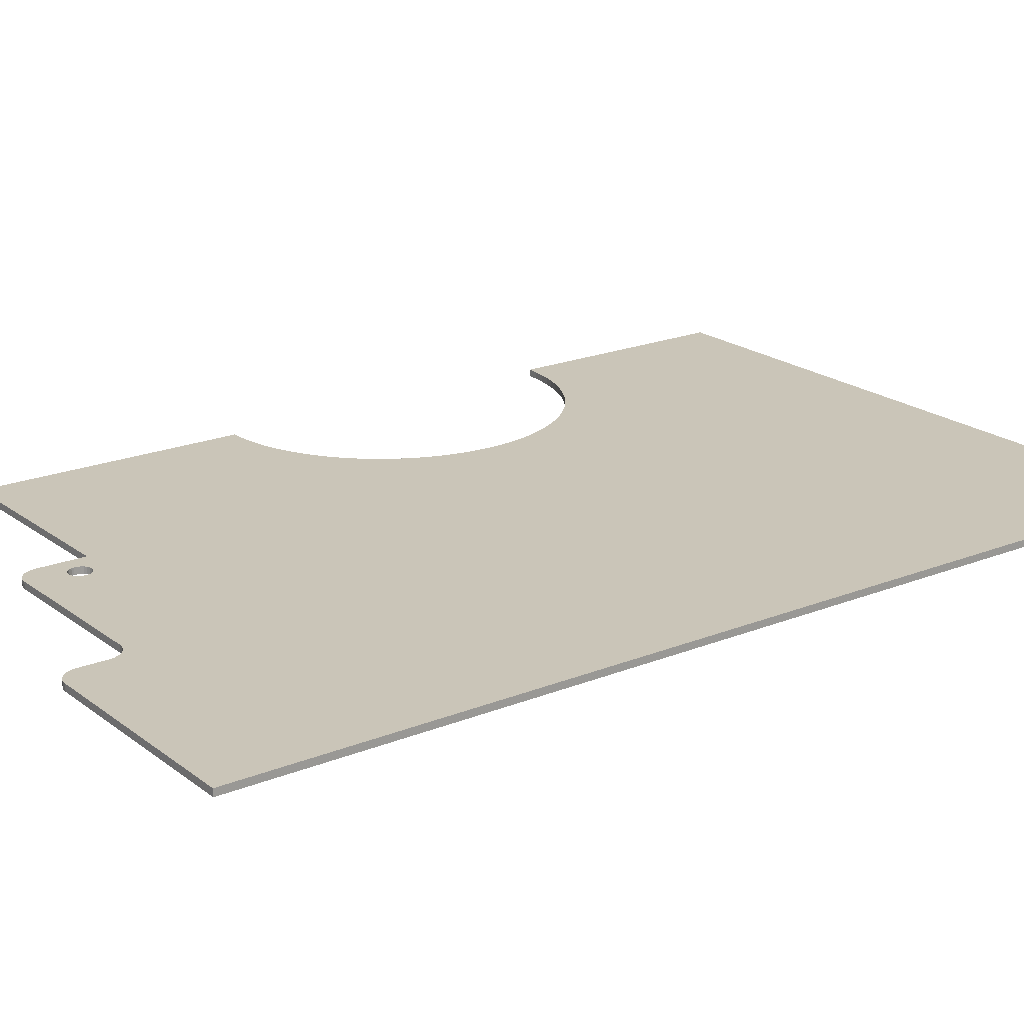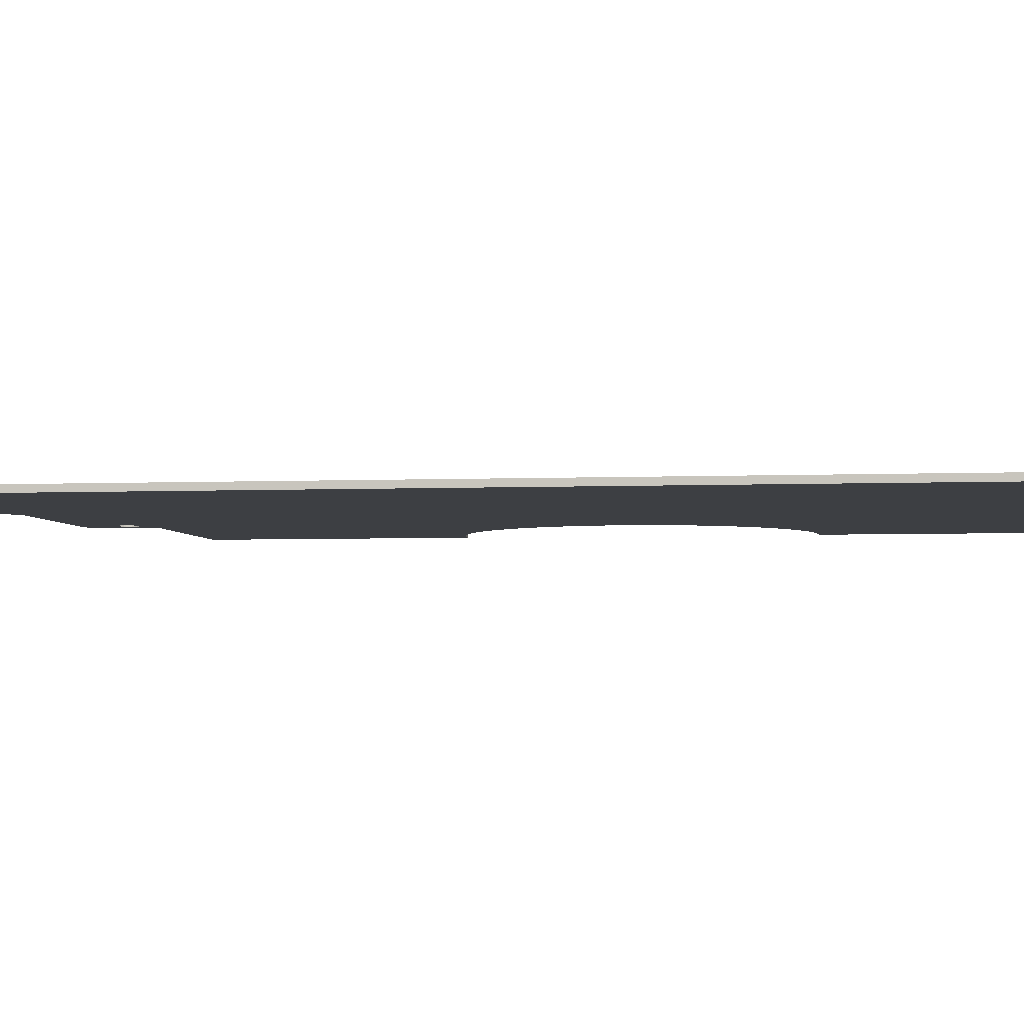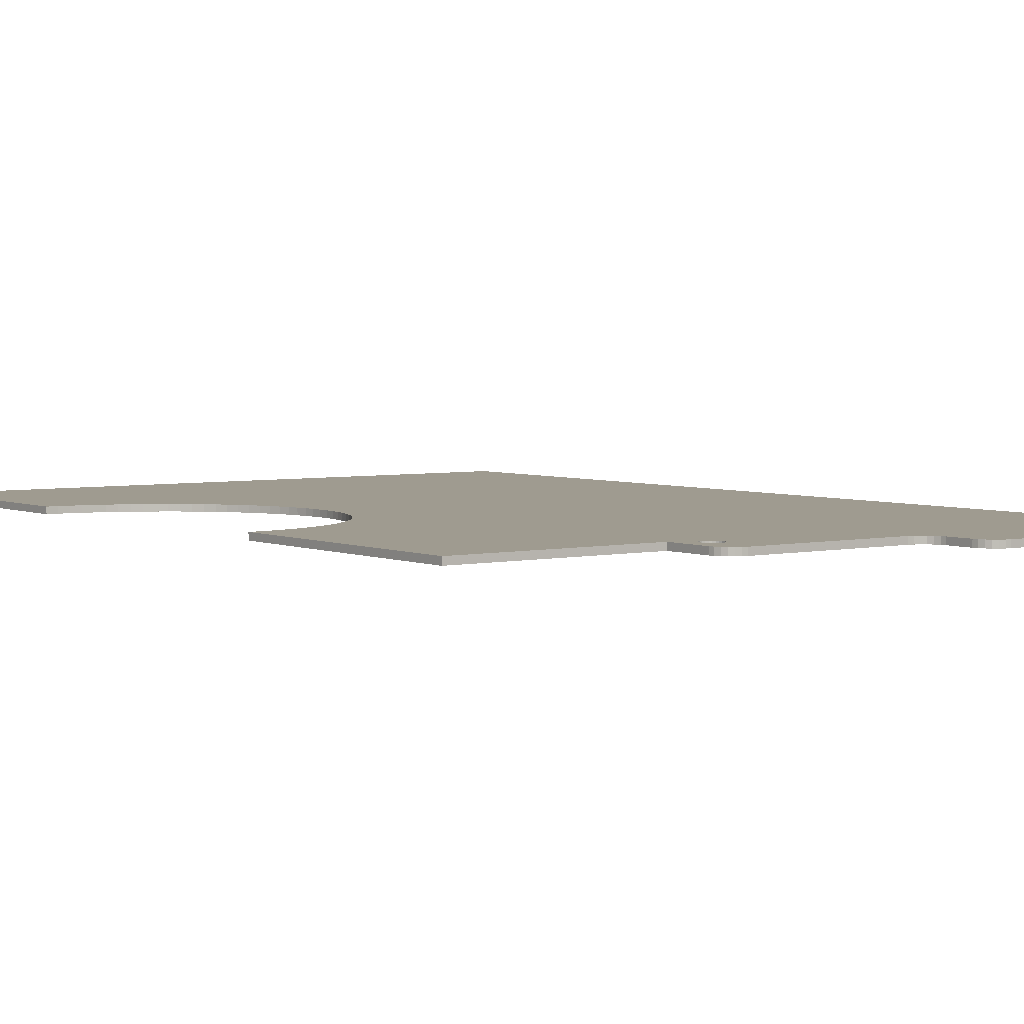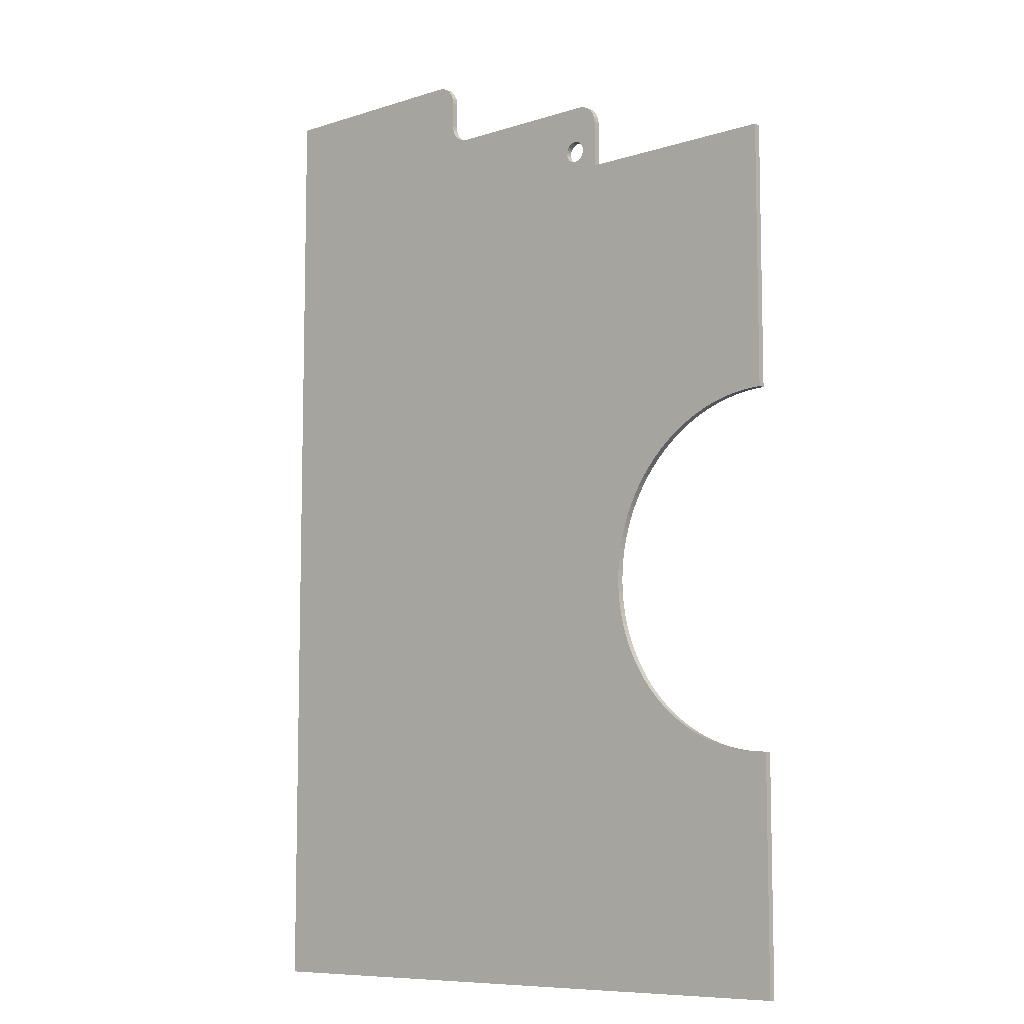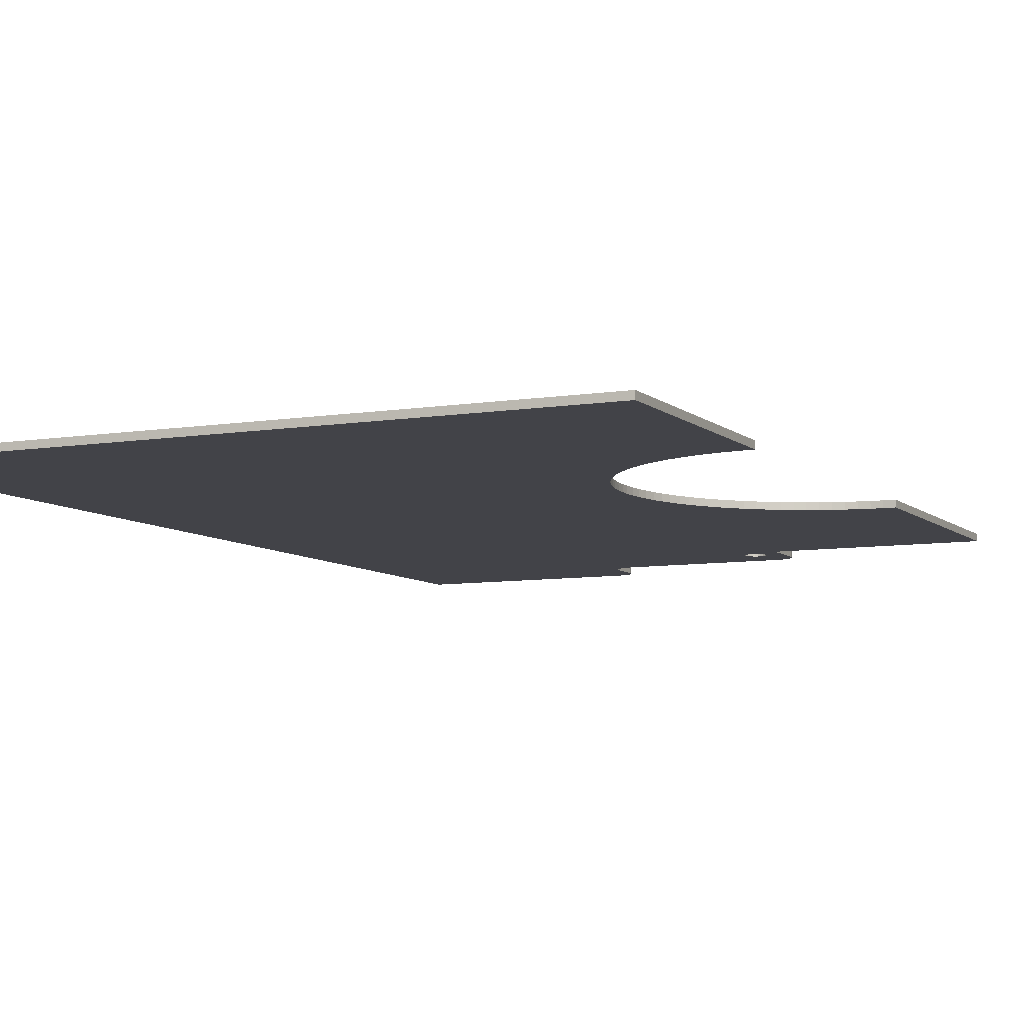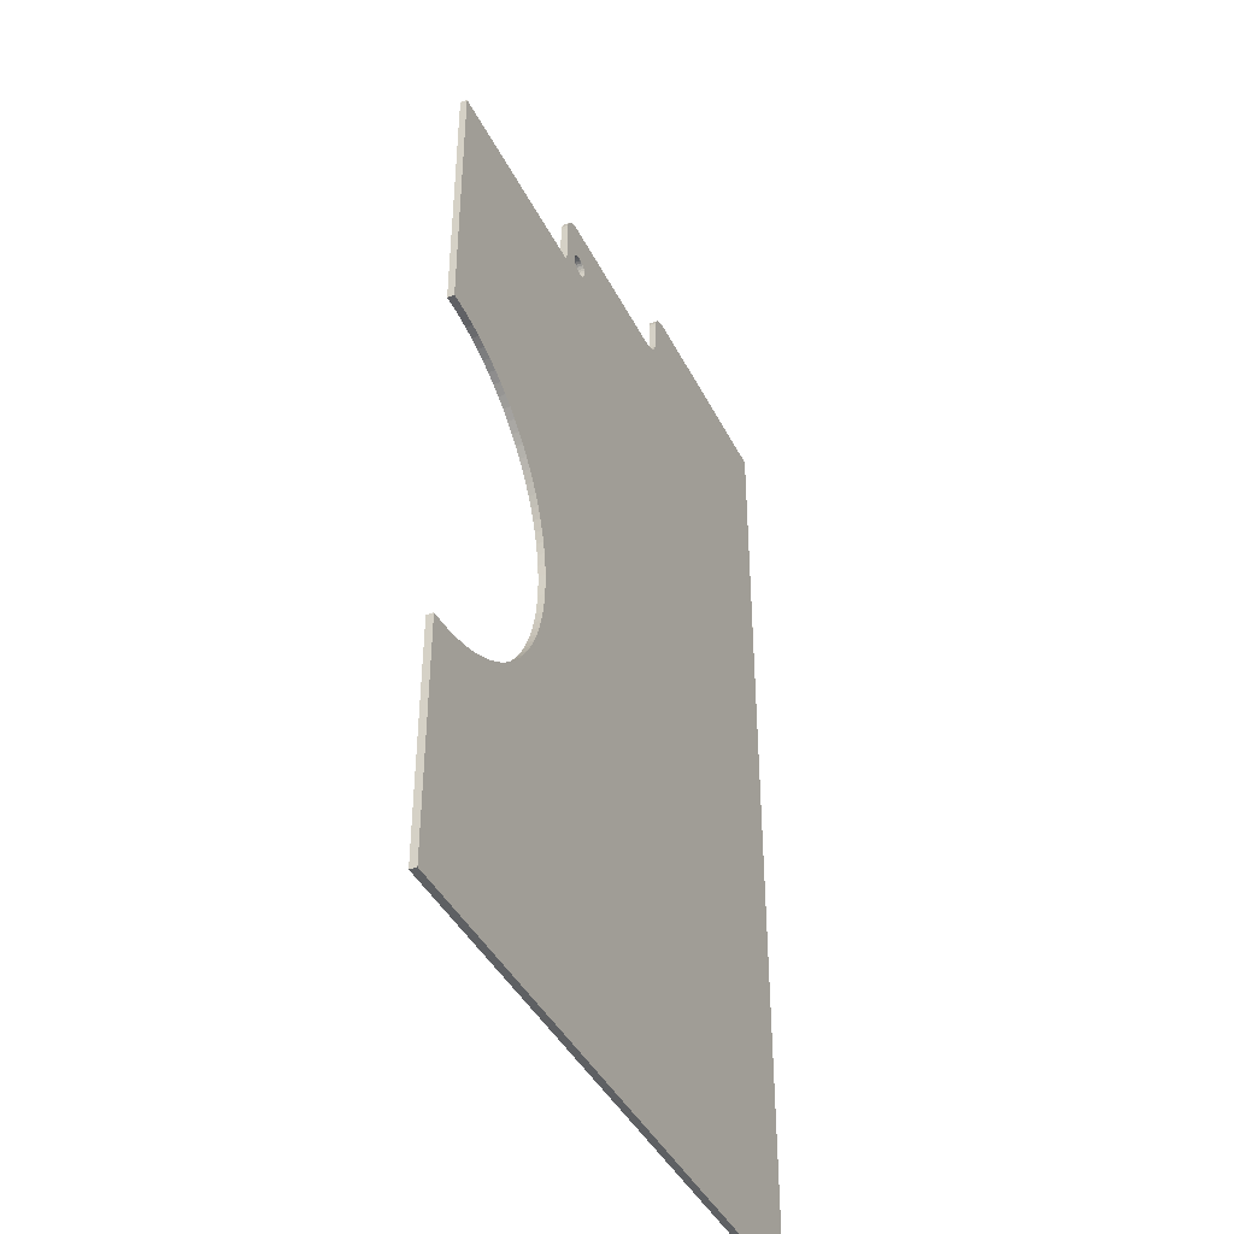
<metadata>
{"format":"obj","ext":"obj","renderer":"f3d","projection":"perspective","resolution":1024,"background":"white","views":[{"elev":20.3,"azim":-126.5,"up":"+Z"},{"elev":-3.9,"azim":-81.8,"up":"+Z"},{"elev":4.1,"azim":143.7,"up":"+Z"},{"elev":-8.5,"azim":41.2,"up":"+Y"},{"elev":-7.6,"azim":25.3,"up":"+Z"},{"elev":-42.2,"azim":115.1,"up":"+Y"}]}
</metadata>
<code>
v -18.95 -52.8 50
v -95 -95 50
v -17.8 -53.95 50
v -16.57 -55.03 50
v 0 -95 50
v -20.03 -51.57 50
v -15.28 -56.03 50
v -21.03 -50.28 50
v -13.93 -56.95 50
v -21.95 -48.93 50
v -12.53 -57.78 50
v -22.78 -47.53 50
v -11.07 -58.53 50
v -23.53 -46.07 50
v -9.571 -59.17 50
v -24.17 -44.57 50
v -8.034 -59.73 50
v -24.73 -43.03 50
v -6.466 -60.18 50
v -25.18 -41.47 50
v -4.872 -60.54 50
v -25.54 -39.87 50
v -3.259 -60.79 50
v -25.79 -38.26 50
v -1.633 -60.95 50
v -25.95 -36.63 50
v -26 -35 50
v 0 -61 50
v -25.95 -33.37 50
v -25.79 -31.74 50
v -95 50 50
v -25.54 -30.13 50
v -58.5 40.4 50
v -25.18 -28.53 50
v -59.12 40.88 50
v -59.6 41.5 50
v -59.9 42.22 50
v -57.78 40.1 50
v -24.17 -25.43 50
v -23.53 -23.93 50
v -24.73 -26.97 50
v -57 40 50
v -22.78 -22.47 50
v -63 50 50
v -60 43 50
v -60 47 50
v -62.22 49.9 50
v -60.1 47.78 50
v -60.88 49.12 50
v -60.4 48.5 50
v -61.5 49.6 50
v -35.02 31.77 50
v -21.95 -21.07 50
v -35.29 32.06 50
v -34.68 31.55 50
v -21.03 -19.72 50
v -20.03 -18.43 50
v -35.49 32.41 50
v -34.3 31.43 50
v -18.95 -17.2 50
v -35.59 32.8 50
v -35.59 33.2 50
v -35.49 33.59 50
v -35.29 33.94 50
v -30 30 50
v -9.571 -10.83 50
v -8.034 -10.27 50
v -11.07 -11.47 50
v -12.53 -12.22 50
v -13.93 -13.05 50
v -15.28 -13.97 50
v -16.57 -14.97 50
v -17.8 -16.05 50
v -33.9 31.4 50
v -33.51 31.48 50
v -33.14 31.65 50
v -32.83 31.9 50
v -32.6 32.23 50
v -32.45 32.6 50
v -32.4 33 50
v -30 37 50
v -32.45 33.4 50
v -32.6 33.77 50
v -32.83 34.1 50
v -33.14 34.35 50
v -33.51 34.52 50
v -33 40 50
v -33.9 34.6 50
v -34.3 34.57 50
v -34.68 34.45 50
v -35.02 34.23 50
v -30.1 37.78 50
v -32.22 39.9 50
v -30.4 38.5 50
v -31.5 39.6 50
v -30.88 39.12 50
v 0 30 50
v -1.633 -9.051 50
v 0 -9 50
v -3.259 -9.205 50
v -4.872 -9.461 50
v -6.466 -9.817 50
v -33 40 49
v -57 40 49
v -57.78 40.1 49
v -58.5 40.4 49
v -59.12 40.88 49
v -59.6 41.5 49
v -59.9 42.22 49
v -60 43 49
v -30 37 49
v -30.1 37.78 49
v -30.4 38.5 49
v -30.88 39.12 49
v -31.5 39.6 49
v -32.22 39.9 49
v -60 47 49
v -30 30 49
v -60.1 47.78 49
v -60.4 48.5 49
v -60.88 49.12 49
v -61.5 49.6 49
v -62.22 49.9 49
v -63 50 49
v 0 30 49
v -95 50 49
v 0 -9 49
v -95 -95 49
v -1.633 -9.051 49
v -3.259 -9.205 49
v -4.872 -9.461 49
v -6.466 -9.817 49
v -8.034 -10.27 49
v -9.571 -10.83 49
v -11.07 -11.47 49
v -12.53 -12.22 49
v -13.93 -13.05 49
v -15.28 -13.97 49
v -16.57 -14.97 49
v -17.8 -16.05 49
v -18.95 -17.2 49
v -20.03 -18.43 49
v -21.03 -19.72 49
v -21.95 -21.07 49
v -22.78 -22.47 49
v -23.53 -23.93 49
v -24.17 -25.43 49
v -24.73 -26.97 49
v -25.18 -28.53 49
v -25.54 -30.13 49
v -25.79 -31.74 49
v -25.95 -33.37 49
v -26 -35 49
v -25.95 -36.63 49
v -25.79 -38.26 49
v -25.54 -39.87 49
v -25.18 -41.47 49
v -24.73 -43.03 49
v -24.17 -44.57 49
v -23.53 -46.07 49
v -22.78 -47.53 49
v -21.95 -48.93 49
v -21.03 -50.28 49
v -20.03 -51.57 49
v -18.95 -52.8 49
v -17.8 -53.95 49
v -16.57 -55.03 49
v -15.28 -56.03 49
v -13.93 -56.95 49
v -12.53 -57.78 49
v -11.07 -58.53 49
v -9.571 -59.17 49
v -8.034 -59.73 49
v -6.466 -60.18 49
v -4.872 -60.54 49
v -3.259 -60.79 49
v -1.633 -60.95 49
v 0 -61 49
v 0 -95 49
v -34.3 31.43 49
v -33.9 31.4 49
v -33.51 31.48 49
v -32.45 33.4 49
v -32.4 33 49
v -33.14 31.65 49
v -32.83 31.9 49
v -32.6 33.77 49
v -32.6 32.23 49
v -32.83 34.1 49
v -32.45 32.6 49
v -33.14 34.35 49
v -33.51 34.52 49
v -33.9 34.6 49
v -34.3 34.57 49
v -34.68 34.45 49
v -35.02 34.23 49
v -35.29 33.94 49
v -35.49 33.59 49
v -35.59 33.2 49
v -35.59 32.8 49
v -35.49 32.41 49
v -35.29 32.06 49
v -35.02 31.77 49
v -34.68 31.55 49
f 1 2 3
f 4 3 2
f 4 2 5
f 6 2 1
f 7 4 5
f 8 2 6
f 9 7 5
f 10 2 8
f 11 9 5
f 12 2 10
f 13 11 5
f 14 2 12
f 15 13 5
f 16 2 14
f 17 15 5
f 18 2 16
f 19 17 5
f 20 2 18
f 21 19 5
f 22 2 20
f 23 21 5
f 24 2 22
f 25 23 5
f 26 2 24
f 27 2 26
f 28 25 5
f 29 2 27
f 30 2 29
f 31 30 32
f 31 2 30
f 33 32 34
f 33 31 32
f 33 35 31
f 36 31 35
f 37 31 36
f 38 33 34
f 38 39 40
f 38 41 39
f 38 34 41
f 42 38 40
f 42 40 43
f 44 37 45
f 44 31 37
f 46 44 45
f 47 46 48
f 47 44 46
f 49 48 50
f 49 51 47
f 49 47 48
f 52 42 43
f 52 43 53
f 54 42 52
f 55 56 57
f 55 53 56
f 55 52 53
f 58 42 54
f 59 57 60
f 59 55 57
f 61 42 58
f 62 42 61
f 63 42 62
f 64 42 63
f 65 66 67
f 65 68 66
f 65 69 68
f 65 70 69
f 65 71 70
f 65 72 71
f 65 73 72
f 65 60 73
f 65 59 60
f 65 74 59
f 65 75 74
f 65 76 75
f 65 77 76
f 65 78 77
f 79 78 65
f 80 79 65
f 81 80 65
f 81 82 80
f 81 83 82
f 81 84 83
f 81 85 84
f 81 86 85
f 87 42 64
f 87 88 86
f 87 89 88
f 87 90 89
f 87 91 90
f 87 64 91
f 92 86 81
f 93 87 86
f 94 86 92
f 95 93 86
f 96 86 94
f 96 95 86
f 97 98 99
f 97 100 98
f 97 101 100
f 97 102 101
f 97 67 102
f 97 65 67
f 87 103 104
f 87 104 42
f 42 104 105
f 38 105 106
f 38 42 105
f 33 106 107
f 33 38 106
f 35 107 108
f 35 33 107
f 36 108 109
f 36 35 108
f 37 36 109
f 45 109 110
f 45 37 109
f 92 111 112
f 92 81 111
f 94 112 113
f 94 92 112
f 96 113 114
f 96 94 113
f 95 114 115
f 95 96 114
f 93 115 116
f 93 116 103
f 93 95 115
f 87 93 103
f 45 117 46
f 45 110 117
f 65 118 111
f 65 111 81
f 48 117 119
f 48 46 117
f 50 119 120
f 50 48 119
f 49 120 121
f 49 50 120
f 51 121 122
f 51 49 121
f 47 122 123
f 47 123 124
f 47 51 122
f 44 47 124
f 97 118 65
f 97 125 118
f 44 124 126
f 44 126 31
f 127 125 97
f 99 127 97
f 31 126 128
f 31 128 2
f 129 127 99
f 129 99 98
f 130 129 98
f 130 98 100
f 131 130 100
f 131 100 101
f 132 131 101
f 132 101 102
f 132 102 67
f 133 132 67
f 134 133 67
f 134 67 66
f 134 66 68
f 135 134 68
f 136 135 68
f 136 68 69
f 136 69 70
f 137 136 70
f 138 137 70
f 138 70 71
f 138 71 72
f 139 138 72
f 140 139 72
f 140 72 73
f 140 73 60
f 141 140 60
f 141 60 57
f 142 141 57
f 142 57 56
f 143 142 56
f 144 143 53
f 143 56 53
f 145 144 43
f 144 53 43
f 146 145 40
f 145 43 40
f 147 146 39
f 146 40 39
f 148 147 41
f 149 148 41
f 147 39 41
f 149 41 34
f 150 149 32
f 149 34 32
f 151 150 30
f 150 32 30
f 152 151 29
f 153 152 29
f 151 30 29
f 153 29 27
f 154 153 27
f 154 27 26
f 154 26 24
f 155 154 24
f 156 155 24
f 156 24 22
f 156 22 20
f 157 156 20
f 157 20 18
f 158 157 18
f 159 158 18
f 159 18 16
f 160 159 16
f 160 16 14
f 161 160 14
f 161 14 12
f 162 161 12
f 162 12 10
f 163 162 10
f 163 10 8
f 164 163 8
f 164 8 6
f 165 164 6
f 165 6 1
f 166 165 1
f 166 1 3
f 166 3 4
f 167 166 4
f 167 4 7
f 168 167 7
f 169 168 7
f 169 7 9
f 169 9 11
f 170 169 11
f 170 11 13
f 171 170 13
f 172 171 13
f 172 13 15
f 172 15 17
f 173 172 17
f 173 17 19
f 174 173 19
f 174 19 21
f 175 174 21
f 176 175 23
f 175 21 23
f 177 176 25
f 178 177 25
f 176 23 25
f 178 25 28
f 128 179 5
f 2 128 5
f 5 178 28
f 5 179 178
f 180 59 74
f 181 180 74
f 181 74 75
f 182 181 75
f 182 75 76
f 183 184 82
f 185 182 76
f 184 80 82
f 185 76 77
f 186 185 77
f 187 183 83
f 183 82 83
f 188 186 78
f 186 77 78
f 189 187 84
f 187 83 84
f 188 78 79
f 190 188 79
f 184 190 79
f 191 189 85
f 189 84 85
f 184 79 80
f 192 191 86
f 193 192 86
f 191 85 86
f 193 86 88
f 194 193 89
f 195 194 89
f 193 88 89
f 195 89 90
f 196 195 91
f 195 90 91
f 197 196 64
f 196 91 64
f 198 197 63
f 197 64 63
f 198 63 62
f 199 198 62
f 199 62 61
f 200 199 61
f 200 61 58
f 201 200 58
f 201 58 54
f 202 201 54
f 202 54 52
f 203 202 52
f 203 52 55
f 204 203 55
f 204 55 59
f 180 204 59
f 128 165 166
f 128 166 167
f 179 128 167
f 165 128 164
f 179 167 168
f 164 128 163
f 179 168 169
f 163 128 162
f 179 169 170
f 162 128 161
f 179 170 171
f 161 128 160
f 179 171 172
f 160 128 159
f 179 172 173
f 159 128 158
f 179 173 174
f 158 128 157
f 179 174 175
f 157 128 156
f 179 175 176
f 156 128 155
f 179 176 177
f 155 128 154
f 154 128 153
f 179 177 178
f 153 128 152
f 152 128 151
f 150 151 126
f 151 128 126
f 149 150 106
f 150 126 106
f 126 107 106
f 107 126 108
f 108 126 109
f 149 106 105
f 146 147 105
f 147 148 105
f 148 149 105
f 146 105 104
f 145 146 104
f 110 109 124
f 109 126 124
f 110 124 117
f 119 117 123
f 117 124 123
f 120 119 121
f 123 122 121
f 119 123 121
f 145 104 203
f 144 145 203
f 203 104 202
f 142 143 204
f 143 144 204
f 144 203 204
f 202 104 201
f 141 142 180
f 142 204 180
f 201 104 200
f 200 104 199
f 199 104 198
f 198 104 197
f 133 134 118
f 134 135 118
f 135 136 118
f 136 137 118
f 137 138 118
f 138 139 118
f 139 140 118
f 140 141 118
f 141 180 118
f 180 181 118
f 181 182 118
f 182 185 118
f 185 186 118
f 186 188 118
f 118 188 190
f 118 190 184
f 118 184 111
f 184 183 111
f 183 187 111
f 187 189 111
f 189 191 111
f 191 192 111
f 197 104 103
f 192 193 103
f 193 194 103
f 194 195 103
f 195 196 103
f 196 197 103
f 111 192 112
f 192 103 116
f 112 192 113
f 192 116 115
f 113 192 114
f 192 115 114
f 127 129 125
f 129 130 125
f 130 131 125
f 131 132 125
f 132 133 125
f 133 118 125

</code>
